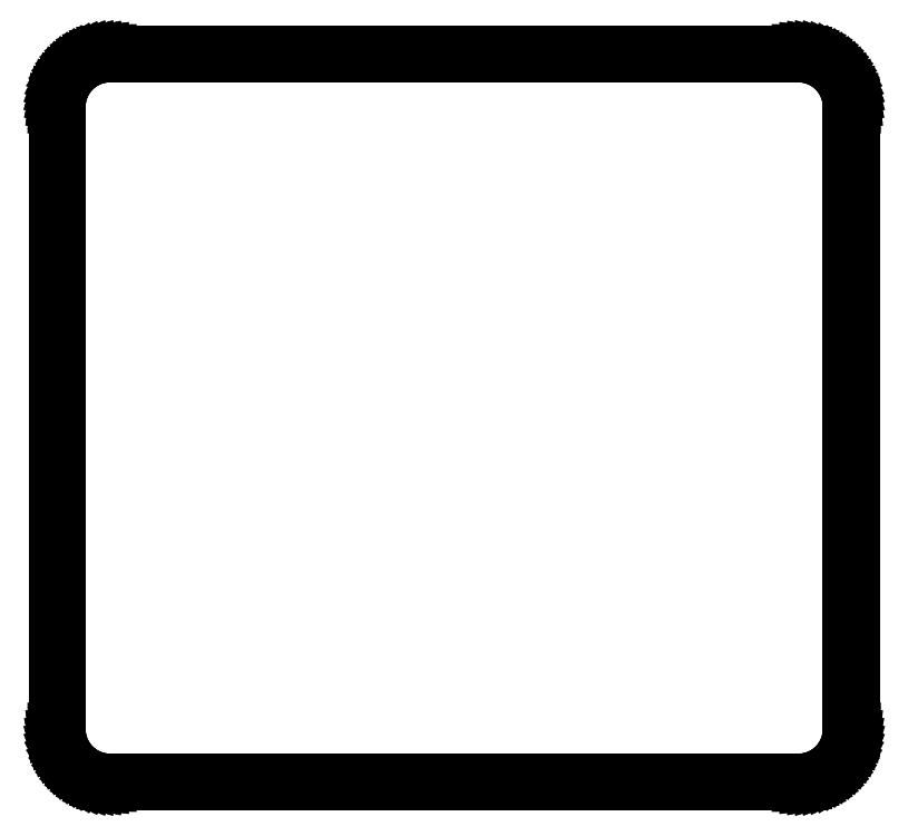
<metadata>
{"format":"dxf","ext":"dxf","renderer":"ezdxf+matplotlib","layout":"modelspace","background":"white","min_lineweight":24,"dpi":150}
</metadata>
<code>
0
SECTION
2
ENTITIES
0
LINE
8
BLACK
10
92
20
-21.95
11
92.37
21
-21.97
0
LINE
8
BLACK
10
92.37
20
-21.97
11
92.74
21
-22.02
0
LINE
8
BLACK
10
92.74
20
-22.02
11
93.11
21
-22.1
0
LINE
8
BLACK
10
93.11
20
-22.1
11
93.46
21
-22.22
0
LINE
8
BLACK
10
93.46
20
-22.22
11
93.81
21
-22.37
0
LINE
8
BLACK
10
93.81
20
-22.37
11
94.13
21
-22.56
0
LINE
8
BLACK
10
94.13
20
-22.56
11
94.44
21
-22.77
0
LINE
8
BLACK
10
94.44
20
-22.77
11
94.73
21
-23.01
0
LINE
8
BLACK
10
94.73
20
-23.01
11
94.99
21
-23.27
0
LINE
8
BLACK
10
94.99
20
-23.27
11
95.23
21
-23.56
0
LINE
8
BLACK
10
95.23
20
-23.56
11
95.44
21
-23.87
0
LINE
8
BLACK
10
95.44
20
-23.87
11
95.63
21
-24.19
0
LINE
8
BLACK
10
95.63
20
-24.19
11
95.78
21
-24.54
0
LINE
8
BLACK
10
95.78
20
-24.54
11
95.9
21
-24.89
0
LINE
8
BLACK
10
95.9
20
-24.89
11
95.98
21
-25.26
0
LINE
8
BLACK
10
95.98
20
-25.26
11
96.03
21
-25.63
0
LINE
8
BLACK
10
96.03
20
-25.63
11
96.05
21
-26
0
LINE
8
BLACK
10
96.05
20
-26
11
96.05
21
-73
0
LINE
8
BLACK
10
96.05
20
-73
11
96.05
21
-73
0
LINE
8
BLACK
10
96.05
20
-73
11
96.03
21
-73.37
0
LINE
8
BLACK
10
96.03
20
-73.37
11
95.98
21
-73.74
0
LINE
8
BLACK
10
95.98
20
-73.74
11
95.9
21
-74.11
0
LINE
8
BLACK
10
95.9
20
-74.11
11
95.78
21
-74.46
0
LINE
8
BLACK
10
95.78
20
-74.46
11
95.63
21
-74.81
0
LINE
8
BLACK
10
95.63
20
-74.81
11
95.44
21
-75.13
0
LINE
8
BLACK
10
95.44
20
-75.13
11
95.23
21
-75.44
0
LINE
8
BLACK
10
95.23
20
-75.44
11
94.99
21
-75.73
0
LINE
8
BLACK
10
94.99
20
-75.73
11
94.73
21
-75.99
0
LINE
8
BLACK
10
94.73
20
-75.99
11
94.44
21
-76.23
0
LINE
8
BLACK
10
94.44
20
-76.23
11
94.13
21
-76.44
0
LINE
8
BLACK
10
94.13
20
-76.44
11
93.81
21
-76.63
0
LINE
8
BLACK
10
93.81
20
-76.63
11
93.46
21
-76.78
0
LINE
8
BLACK
10
93.46
20
-76.78
11
93.11
21
-76.9
0
LINE
8
BLACK
10
93.11
20
-76.9
11
92.74
21
-76.98
0
LINE
8
BLACK
10
92.74
20
-76.98
11
92.37
21
-77.03
0
LINE
8
BLACK
10
92.37
20
-77.03
11
92
21
-77.05
0
LINE
8
BLACK
10
92
20
-77.05
11
40
21
-77.05
0
LINE
8
BLACK
10
40
20
-77.05
11
39.63
21
-77.03
0
LINE
8
BLACK
10
39.63
20
-77.03
11
39.26
21
-76.98
0
LINE
8
BLACK
10
39.26
20
-76.98
11
38.89
21
-76.9
0
LINE
8
BLACK
10
38.89
20
-76.9
11
38.54
21
-76.78
0
LINE
8
BLACK
10
38.54
20
-76.78
11
38.19
21
-76.63
0
LINE
8
BLACK
10
38.19
20
-76.63
11
37.87
21
-76.44
0
LINE
8
BLACK
10
37.87
20
-76.44
11
37.56
21
-76.23
0
LINE
8
BLACK
10
37.56
20
-76.23
11
37.27
21
-75.99
0
LINE
8
BLACK
10
37.27
20
-75.99
11
37.01
21
-75.73
0
LINE
8
BLACK
10
37.01
20
-75.73
11
36.77
21
-75.44
0
LINE
8
BLACK
10
36.77
20
-75.44
11
36.56
21
-75.13
0
LINE
8
BLACK
10
36.56
20
-75.13
11
36.37
21
-74.81
0
LINE
8
BLACK
10
36.37
20
-74.81
11
36.22
21
-74.46
0
LINE
8
BLACK
10
36.22
20
-74.46
11
36.1
21
-74.11
0
LINE
8
BLACK
10
36.1
20
-74.11
11
36.02
21
-73.74
0
LINE
8
BLACK
10
36.02
20
-73.74
11
35.97
21
-73.37
0
LINE
8
BLACK
10
35.97
20
-73.37
11
35.95
21
-73
0
LINE
8
BLACK
10
35.95
20
-73
11
35.95
21
-73
0
LINE
8
BLACK
10
35.95
20
-73
11
35.95
21
-26
0
LINE
8
BLACK
10
35.95
20
-26
11
35.97
21
-25.63
0
LINE
8
BLACK
10
35.97
20
-25.63
11
36.02
21
-25.26
0
LINE
8
BLACK
10
36.02
20
-25.26
11
36.1
21
-24.89
0
LINE
8
BLACK
10
36.1
20
-24.89
11
36.22
21
-24.54
0
LINE
8
BLACK
10
36.22
20
-24.54
11
36.37
21
-24.19
0
LINE
8
BLACK
10
36.37
20
-24.19
11
36.56
21
-23.87
0
LINE
8
BLACK
10
36.56
20
-23.87
11
36.77
21
-23.56
0
LINE
8
BLACK
10
36.77
20
-23.56
11
37.01
21
-23.27
0
LINE
8
BLACK
10
37.01
20
-23.27
11
37.27
21
-23.01
0
LINE
8
BLACK
10
37.27
20
-23.01
11
37.56
21
-22.77
0
LINE
8
BLACK
10
37.56
20
-22.77
11
37.87
21
-22.56
0
LINE
8
BLACK
10
37.87
20
-22.56
11
38.19
21
-22.37
0
LINE
8
BLACK
10
38.19
20
-22.37
11
38.54
21
-22.22
0
LINE
8
BLACK
10
38.54
20
-22.22
11
38.89
21
-22.1
0
LINE
8
BLACK
10
38.89
20
-22.1
11
39.26
21
-22.02
0
LINE
8
BLACK
10
39.26
20
-22.02
11
39.63
21
-21.97
0
LINE
8
BLACK
10
39.63
20
-21.97
11
40
21
-21.95
0
LINE
8
BLACK
10
40
20
-21.95
11
92
21
-21.95
0
LINE
8
BLACK
10
40
20
-22.05
11
39.82
21
-22.05
0
LINE
8
BLACK
10
39.82
20
-22.05
11
39.45
21
-22.08
0
LINE
8
BLACK
10
39.45
20
-22.08
11
39.09
21
-22.15
0
LINE
8
BLACK
10
39.09
20
-22.15
11
38.74
21
-22.25
0
LINE
8
BLACK
10
38.74
20
-22.25
11
38.4
21
-22.38
0
LINE
8
BLACK
10
38.4
20
-22.38
11
38.08
21
-22.55
0
LINE
8
BLACK
10
38.08
20
-22.55
11
37.77
21
-22.74
0
LINE
8
BLACK
10
37.77
20
-22.74
11
37.47
21
-22.96
0
LINE
8
BLACK
10
37.47
20
-22.96
11
37.2
21
-23.2
0
LINE
8
BLACK
10
37.2
20
-23.2
11
36.96
21
-23.47
0
LINE
8
BLACK
10
36.96
20
-23.47
11
36.74
21
-23.77
0
LINE
8
BLACK
10
36.74
20
-23.77
11
36.55
21
-24.08
0
LINE
8
BLACK
10
36.55
20
-24.08
11
36.38
21
-24.4
0
LINE
8
BLACK
10
36.38
20
-24.4
11
36.25
21
-24.74
0
LINE
8
BLACK
10
36.25
20
-24.74
11
36.15
21
-25.09
0
LINE
8
BLACK
10
36.15
20
-25.09
11
36.08
21
-25.45
0
LINE
8
BLACK
10
36.08
20
-25.45
11
36.05
21
-25.82
0
LINE
8
BLACK
10
36.05
20
-25.82
11
36.05
21
-26
0
LINE
8
BLACK
10
36.05
20
-26
11
36.05
21
-73
0
LINE
8
BLACK
10
36.05
20
-73
11
36.05
21
-73.18
0
LINE
8
BLACK
10
36.05
20
-73.18
11
36.08
21
-73.55
0
LINE
8
BLACK
10
36.08
20
-73.55
11
36.15
21
-73.91
0
LINE
8
BLACK
10
36.15
20
-73.91
11
36.25
21
-74.26
0
LINE
8
BLACK
10
36.25
20
-74.26
11
36.38
21
-74.6
0
LINE
8
BLACK
10
36.38
20
-74.6
11
36.55
21
-74.92
0
LINE
8
BLACK
10
36.55
20
-74.92
11
36.74
21
-75.23
0
LINE
8
BLACK
10
36.74
20
-75.23
11
36.96
21
-75.53
0
LINE
8
BLACK
10
36.96
20
-75.53
11
37.2
21
-75.8
0
LINE
8
BLACK
10
37.2
20
-75.8
11
37.47
21
-76.04
0
LINE
8
BLACK
10
37.47
20
-76.04
11
37.77
21
-76.26
0
LINE
8
BLACK
10
37.77
20
-76.26
11
38.08
21
-76.45
0
LINE
8
BLACK
10
38.08
20
-76.45
11
38.4
21
-76.62
0
LINE
8
BLACK
10
38.4
20
-76.62
11
38.74
21
-76.75
0
LINE
8
BLACK
10
38.74
20
-76.75
11
39.09
21
-76.85
0
LINE
8
BLACK
10
39.09
20
-76.85
11
39.45
21
-76.92
0
LINE
8
BLACK
10
39.45
20
-76.92
11
39.82
21
-76.95
0
LINE
8
BLACK
10
39.82
20
-76.95
11
40
21
-76.95
0
LINE
8
BLACK
10
40
20
-76.95
11
92
21
-76.95
0
LINE
8
BLACK
10
92
20
-76.95
11
92.18
21
-76.95
0
LINE
8
BLACK
10
92.18
20
-76.95
11
92.55
21
-76.92
0
LINE
8
BLACK
10
92.55
20
-76.92
11
92.91
21
-76.85
0
LINE
8
BLACK
10
92.91
20
-76.85
11
93.26
21
-76.75
0
LINE
8
BLACK
10
93.26
20
-76.75
11
93.6
21
-76.62
0
LINE
8
BLACK
10
93.6
20
-76.62
11
93.92
21
-76.45
0
LINE
8
BLACK
10
93.92
20
-76.45
11
94.23
21
-76.26
0
LINE
8
BLACK
10
94.23
20
-76.26
11
94.53
21
-76.04
0
LINE
8
BLACK
10
94.53
20
-76.04
11
94.8
21
-75.8
0
LINE
8
BLACK
10
94.8
20
-75.8
11
95.04
21
-75.53
0
LINE
8
BLACK
10
95.04
20
-75.53
11
95.26
21
-75.23
0
LINE
8
BLACK
10
95.26
20
-75.23
11
95.45
21
-74.92
0
LINE
8
BLACK
10
95.45
20
-74.92
11
95.62
21
-74.6
0
LINE
8
BLACK
10
95.62
20
-74.6
11
95.75
21
-74.26
0
LINE
8
BLACK
10
95.75
20
-74.26
11
95.85
21
-73.91
0
LINE
8
BLACK
10
95.85
20
-73.91
11
95.92
21
-73.55
0
LINE
8
BLACK
10
95.92
20
-73.55
11
95.95
21
-73.18
0
LINE
8
BLACK
10
95.95
20
-73.18
11
95.95
21
-73
0
LINE
8
BLACK
10
95.95
20
-73
11
95.95
21
-26
0
LINE
8
BLACK
10
95.95
20
-26
11
95.95
21
-25.82
0
LINE
8
BLACK
10
95.95
20
-25.82
11
95.92
21
-25.45
0
LINE
8
BLACK
10
95.92
20
-25.45
11
95.85
21
-25.09
0
LINE
8
BLACK
10
95.85
20
-25.09
11
95.75
21
-24.74
0
LINE
8
BLACK
10
95.75
20
-24.74
11
95.62
21
-24.4
0
LINE
8
BLACK
10
95.62
20
-24.4
11
95.45
21
-24.08
0
LINE
8
BLACK
10
95.45
20
-24.08
11
95.26
21
-23.77
0
LINE
8
BLACK
10
95.26
20
-23.77
11
95.04
21
-23.47
0
LINE
8
BLACK
10
95.04
20
-23.47
11
94.8
21
-23.2
0
LINE
8
BLACK
10
94.8
20
-23.2
11
94.53
21
-22.96
0
LINE
8
BLACK
10
94.53
20
-22.96
11
94.23
21
-22.74
0
LINE
8
BLACK
10
94.23
20
-22.74
11
93.92
21
-22.55
0
LINE
8
BLACK
10
93.92
20
-22.55
11
93.6
21
-22.38
0
LINE
8
BLACK
10
93.6
20
-22.38
11
93.26
21
-22.25
0
LINE
8
BLACK
10
93.26
20
-22.25
11
92.91
21
-22.15
0
LINE
8
BLACK
10
92.91
20
-22.15
11
92.55
21
-22.08
0
LINE
8
BLACK
10
92.55
20
-22.08
11
92.18
21
-22.05
0
LINE
8
BLACK
10
92.18
20
-22.05
11
92
21
-22.05
0
LINE
8
BLACK
10
92
20
-22.05
11
40
21
-22.05
0
ENDSEC
0
EOF

</code>
